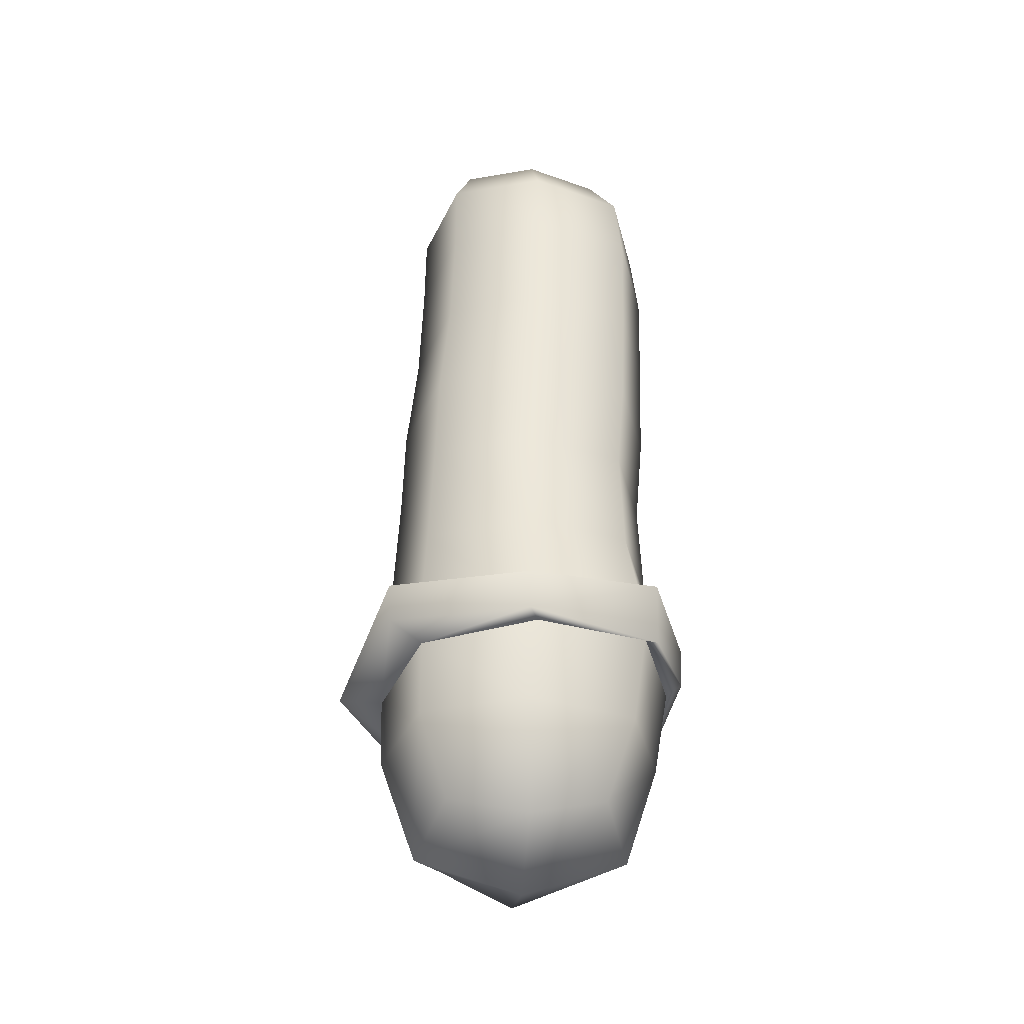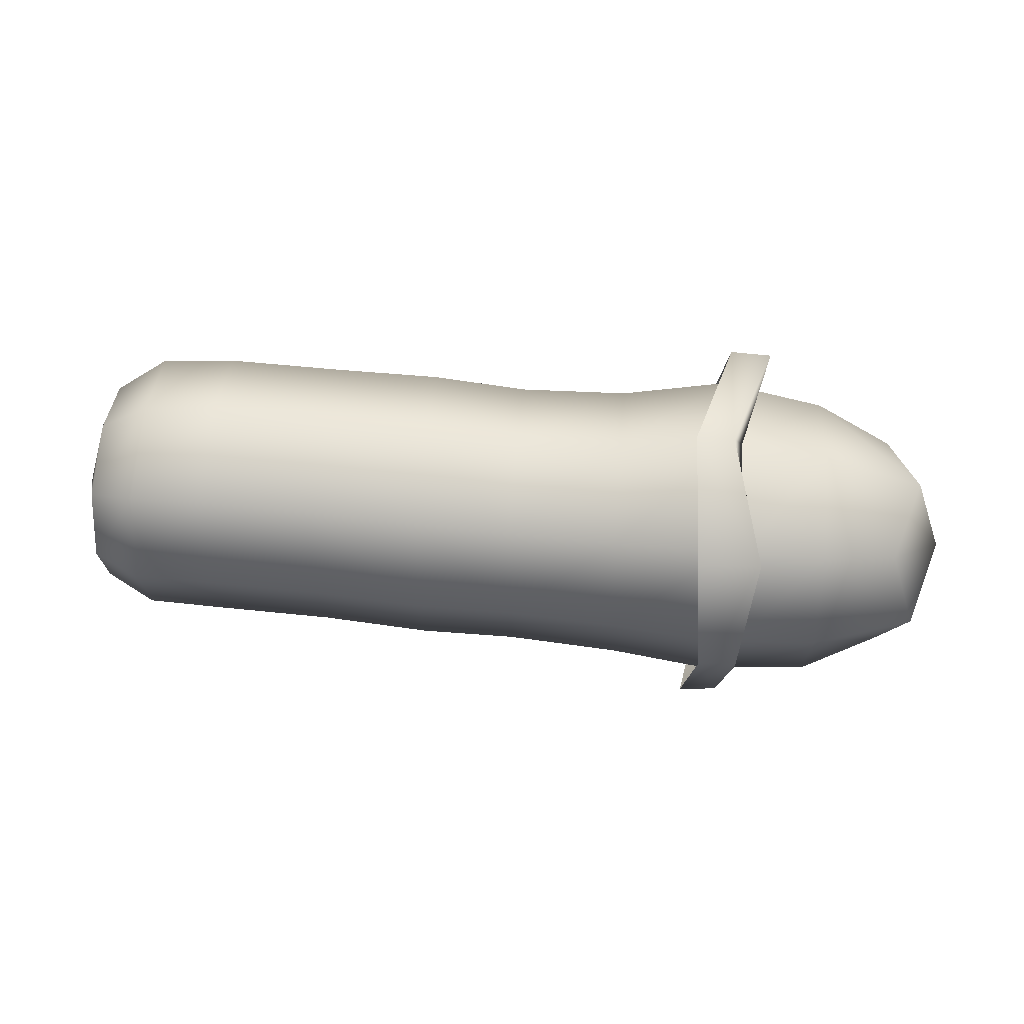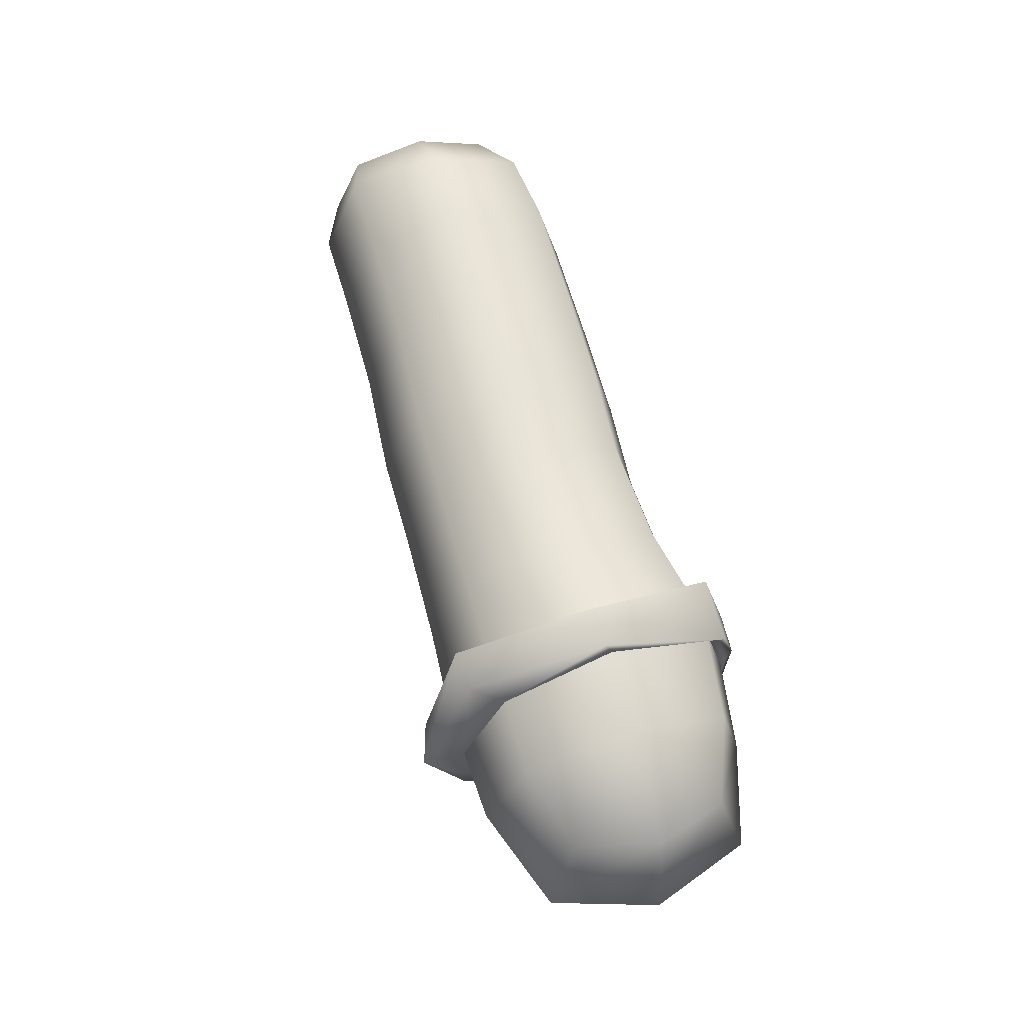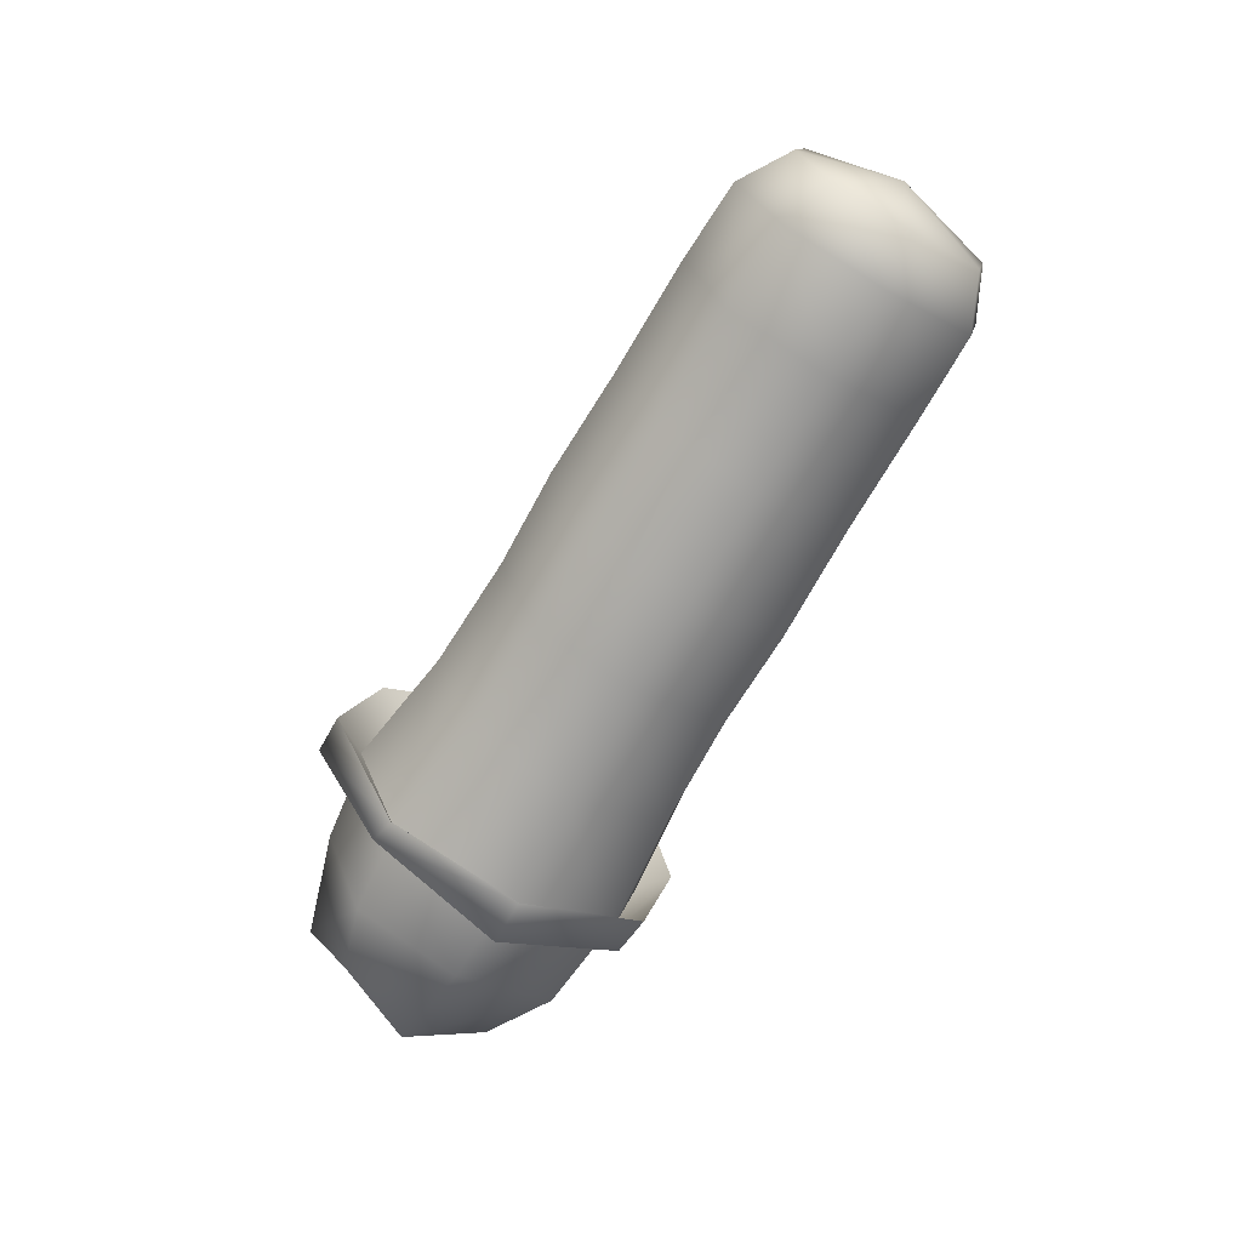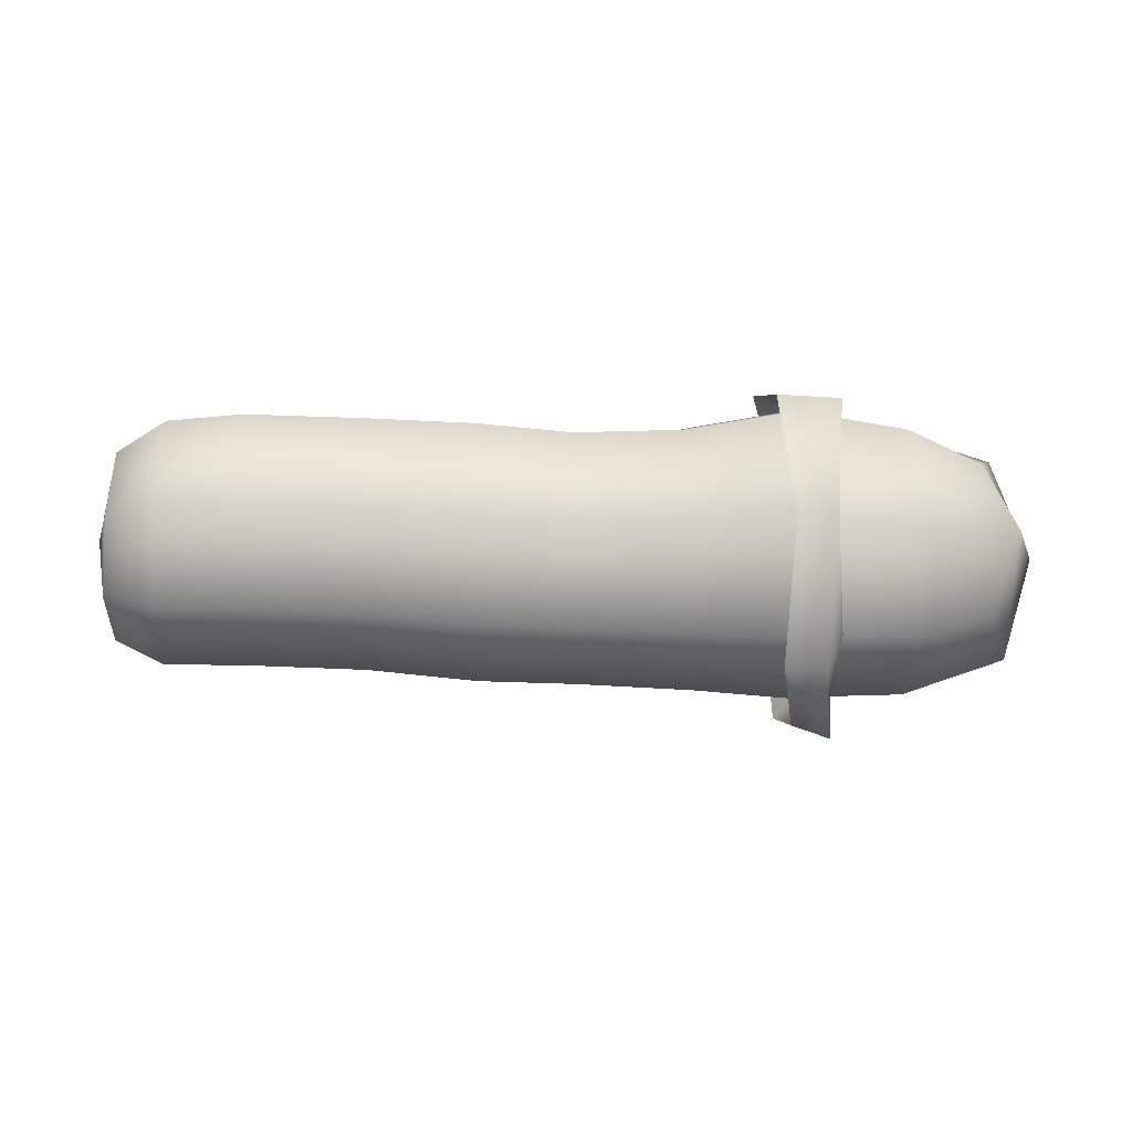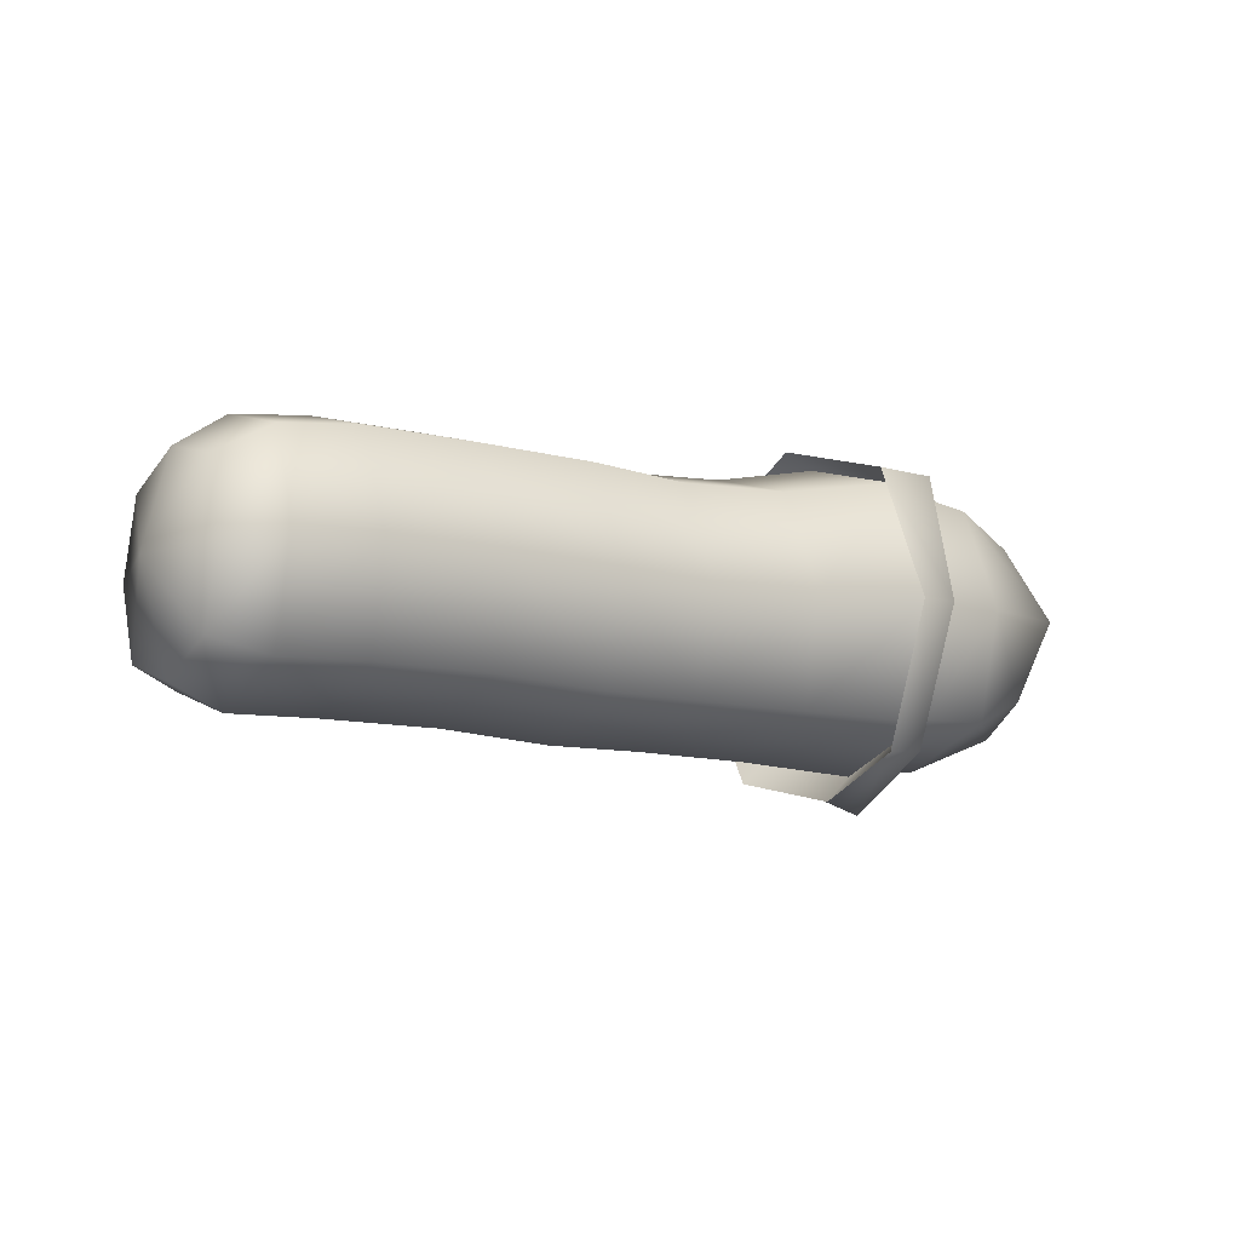
<metadata>
{"format":"obj","ext":"obj","renderer":"f3d","projection":"perspective","resolution":1024,"background":"white","views":[{"elev":52.1,"azim":-90.3,"up":"+Y"},{"elev":57.8,"azim":-175.0,"up":"+Z"},{"elev":63.0,"azim":-107.5,"up":"+Y"},{"elev":-68.3,"azim":59.7,"up":"+Z"},{"elev":-10.5,"azim":179.3,"up":"+Z"},{"elev":-6.6,"azim":146.8,"up":"+Z"}]}
</metadata>
<code>
g default
v 0.4829 -0.476 -0.05795
v 0.8562 -0.4624 -0.03068
v 0.1561 -0.4656 -0.07697
v 0.4764 -0.3356 -0.3893
v 0.1496 -0.3286 -0.4007
v 0.8499 -0.3254 -0.3543
v 0.4719 0.01383 -0.4761
v 0.1451 0.01268 -0.4853
v 0.8455 0.01571 -0.4388
v 0.471 0.3454 -0.3355
v 0.1443 0.3364 -0.3482
v 0.8446 0.3393 -0.3018
v 0.4756 0.432 0.01376
v 0.149 0.4211 -0.006937
v 0.8492 0.4239 0.03933
v 0.4821 0.2917 0.3454
v 0.1555 0.284 0.3167
v 0.8555 0.2869 0.3629
v 0.4867 -0.05777 0.4319
v 0.16 -0.05723 0.4013
v 0.8599 -0.05418 0.4475
v 0.4875 -0.3893 0.2916
v 0.1608 -0.381 0.2642
v 0.8608 -0.3778 0.3104
v 1.251 -0.3766 0.3225
v 1.25 -0.05383 0.4592
v 1.245 0.2863 0.3749
v 1.239 0.4229 0.0522
v 1.234 0.3386 -0.2879
v 1.235 0.01586 -0.4246
v 1.24 -0.3243 -0.3403
v 1.246 -0.4609 -0.01761
v 1.677 -0.2849 0.2206
v 1.671 -0.0405 0.3235
v 1.671 0.2175 0.2608
v 1.678 0.3216 0.0192
v 1.687 0.2582 -0.2358
v 1.692 0.01385 -0.3386
v 1.693 -0.2441 -0.2759
v 1.686 -0.3482 -0.03434
v -0.2131 -0.3916 0.2694
v -0.2252 -0.4795 -0.08268
v -0.2393 -0.3374 -0.4194
v -0.2461 0.01605 -0.5056
v -0.2448 0.3517 -0.3649
v -0.2326 0.4393 -0.0101
v -0.2186 0.2975 0.3238
v -0.2117 -0.05621 0.4127
v -0.6107 -0.4379 0.3236
v -0.6385 -0.5365 -0.06977
v -0.6686 -0.3776 -0.446
v -0.6806 0.01823 -0.5423
v -0.6748 0.3942 -0.3851
v -0.6467 0.4925 0.0115
v -0.6168 0.3338 0.3845
v -0.6047 -0.06222 0.484
v 1.766 -0.01576 0.00557
v 1.506 -0.3688 0.3018
v 1.518 -0.4506 -0.02764
v 1.527 -0.3165 -0.3399
v 1.526 0.01601 -0.421
v 1.519 0.3311 -0.2882
v 1.507 0.4128 0.04129
v 1.498 0.2786 0.3535
v 1.499 -0.05383 0.4346
v -0.5979 -0.5288 0.3876
v -0.5052 0.4125 0.4132
v -0.511 0.4334 -0.4843
v -0.5672 -0.4133 -0.5532
v -0.5564 -0.662 -0.09079
v -0.4758 -0.03768 0.5297
v -0.5468 0.5647 -0.01402
v -0.5772 0.03459 -0.6266
v -0.6664 -0.4264 -0.5173
v -0.6872 -0.66 -0.09057
v -0.7432 -0.5293 0.3814
v -0.6077 -0.04403 0.5216
v -0.7206 0.3961 0.4067
v -0.6799 0.5502 -0.01483
v -0.6424 0.4207 -0.4789
v -0.7078 0.02727 -0.6703
v -1.21 -0.2635 -0.3312
v -1.201 -0.3072 0.1876
v -1.21 0.2127 0.2302
v -1.217 0.2553 -0.2885
v -1.294 -0.3782 -0.07807
v -1.294 -0.05673 0.3009
v -1.306 0.3233 -0.02049
v -1.306 0.00184 -0.3995
v -1.416 -0.02992 -0.04772
v -0.9483 -0.3427 -0.432
v -0.9424 -0.4882 -0.09079
v -0.9401 -0.4001 0.2684
v -0.9448 -0.0596 0.4145
v -0.9507 0.3002 0.326
v -0.9566 0.4456 -0.01402
v -0.9589 0.3577 -0.3744
v -0.9541 0.01704 -0.5193
v -0.7006 -0.3678 -0.4327
v -0.6715 -0.5216 -0.06847
v -0.6445 -0.4262 0.3123
v -0.6387 -0.0625 0.4676
v -0.6505 0.3209 0.3713
v -0.6794 0.4745 0.01021
v -0.7066 0.3793 -0.3737
v -0.7122 0.01539 -0.5259
g FoodTallRLowerLeg
f 2 24 22 1
f 1 22 23 3
f 3 5 4 1
f 1 4 6 2
f 5 8 7 4
f 4 7 9 6
f 8 11 10 7
f 7 10 12 9
f 11 14 13 10
f 10 13 15 12
f 14 17 16 13
f 13 16 18 15
f 17 20 19 16
f 16 19 21 18
f 20 23 22 19
f 19 22 24 21
f 24 25 26 21
f 21 26 27 18
f 18 27 28 15
f 15 28 29 12
f 12 29 30 9
f 9 30 31 6
f 6 31 32 2
f 2 32 25 24
f 65 58 33 34
f 65 34 35 64
f 64 35 36 63
f 63 36 37 62
f 62 37 38 61
f 61 38 39 60
f 60 39 40 59
f 59 40 33 58
f 42 3 23 41
f 43 5 3 42
f 44 8 5 43
f 45 11 8 44
f 46 14 11 45
f 47 17 14 46
f 48 20 17 47
f 41 23 20 48
f 50 42 41 49
f 51 43 42 50
f 52 44 43 51
f 53 45 44 52
f 54 46 45 53
f 55 47 46 54
f 56 48 47 55
f 49 41 48 56
f 34 57 35
f 33 57 34
f 40 57 33
f 39 57 40
f 38 57 39
f 37 57 38
f 36 57 37
f 35 57 36
f 32 59 58 25
f 31 60 59 32
f 30 61 60 31
f 29 62 61 30
f 28 63 62 29
f 27 64 63 28
f 26 65 64 27
f 25 58 65 26
f 69 51 50 70
f 70 50 49 66
f 66 49 56 71
f 71 56 55 67
f 67 55 54 72
f 72 54 53 68
f 68 53 52 73
f 73 52 51 69
f 69 70 75 74
f 70 66 76 75
f 66 71 77 76
f 71 67 78 77
f 67 72 79 78
f 72 68 80 79
f 68 73 81 80
f 73 69 74 81
f 91 92 86 82
f 92 93 83 86
f 93 94 87 83
f 94 95 84 87
f 95 96 88 84
f 96 97 85 88
f 97 98 89 85
f 98 91 82 89
f 82 86 90 89
f 89 90 88 85
f 90 87 84 88
f 86 83 87 90
f 91 99 100 92
f 92 100 101 93
f 93 101 102 94
f 94 102 103 95
f 95 103 104 96
f 96 104 105 97
f 97 105 106 98
f 98 106 99 91
f 75 76 101 100
f 76 77 102 101
f 77 78 103 102
f 78 79 104 103
f 79 80 105 104
f 80 81 106 105
f 81 74 99 106
f 74 75 100 99

</code>
